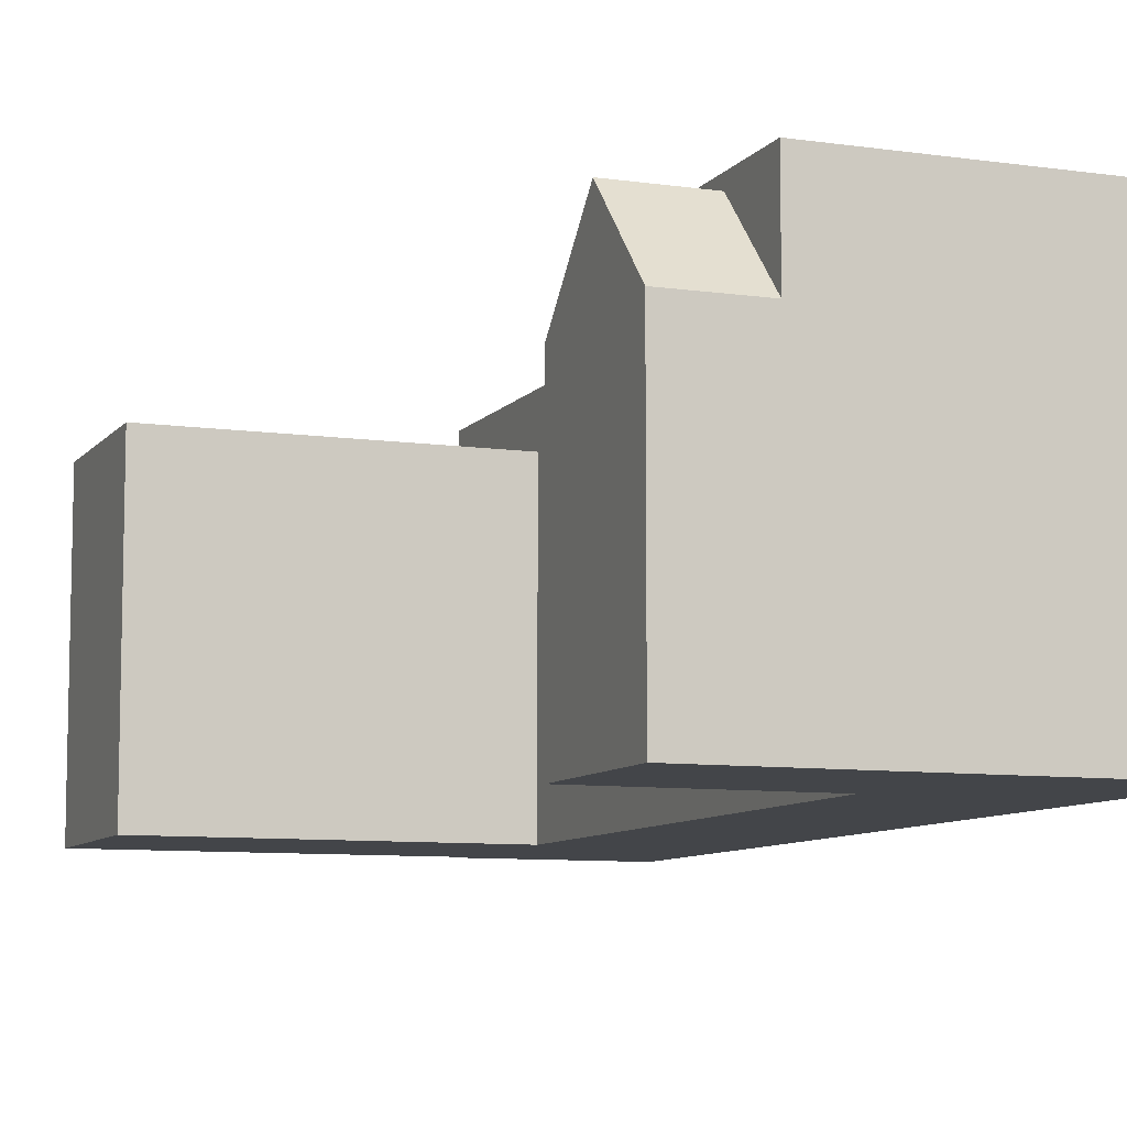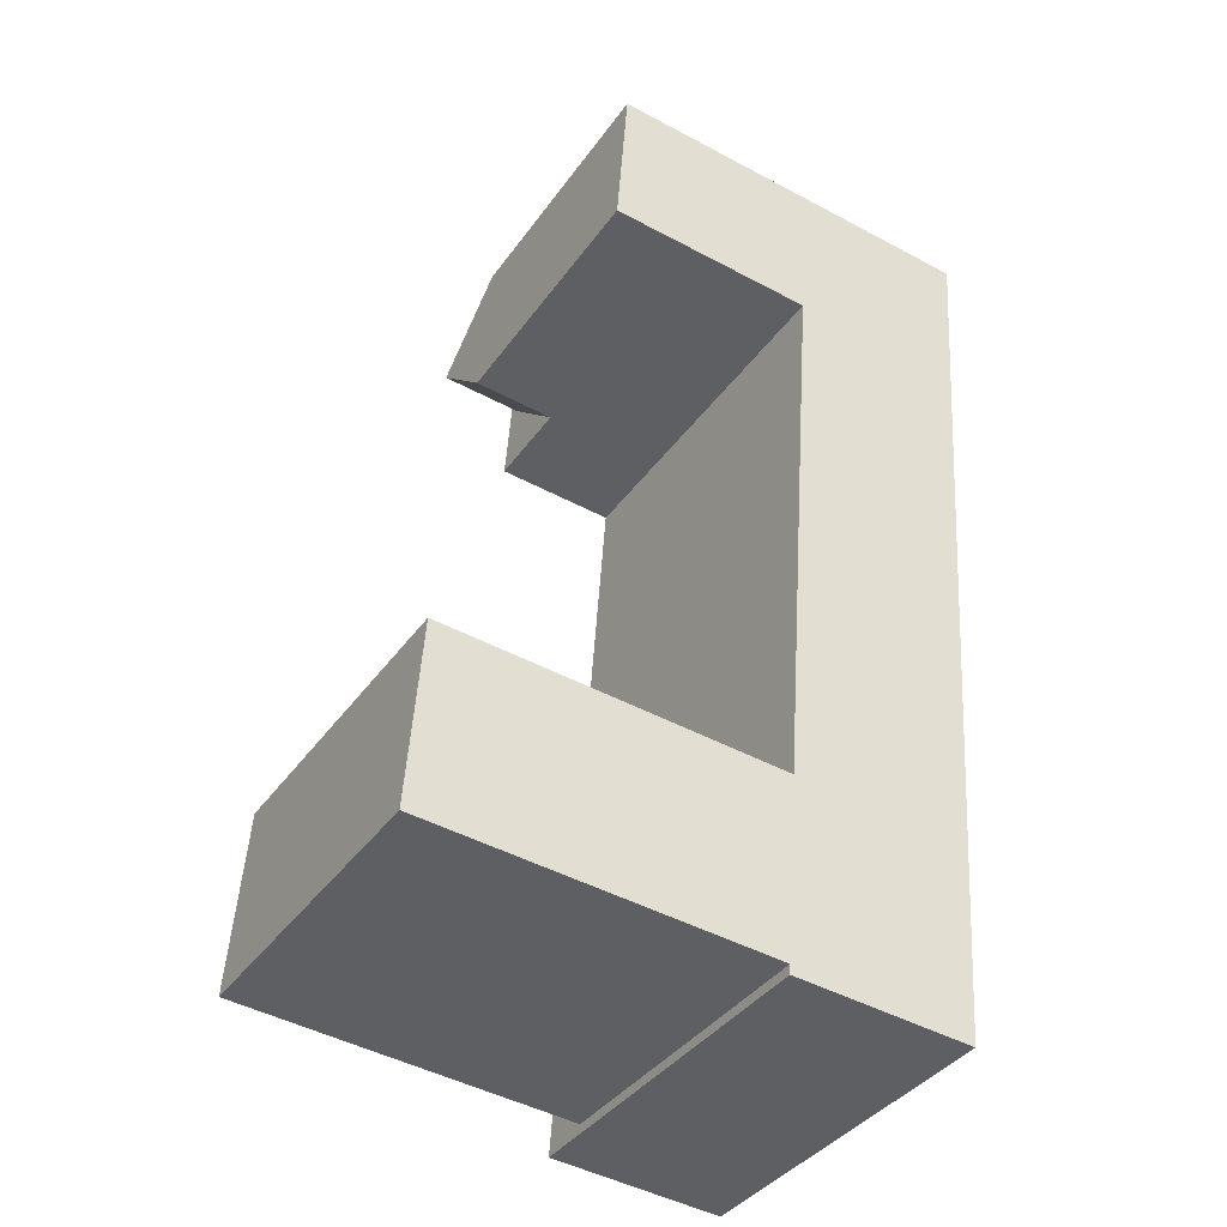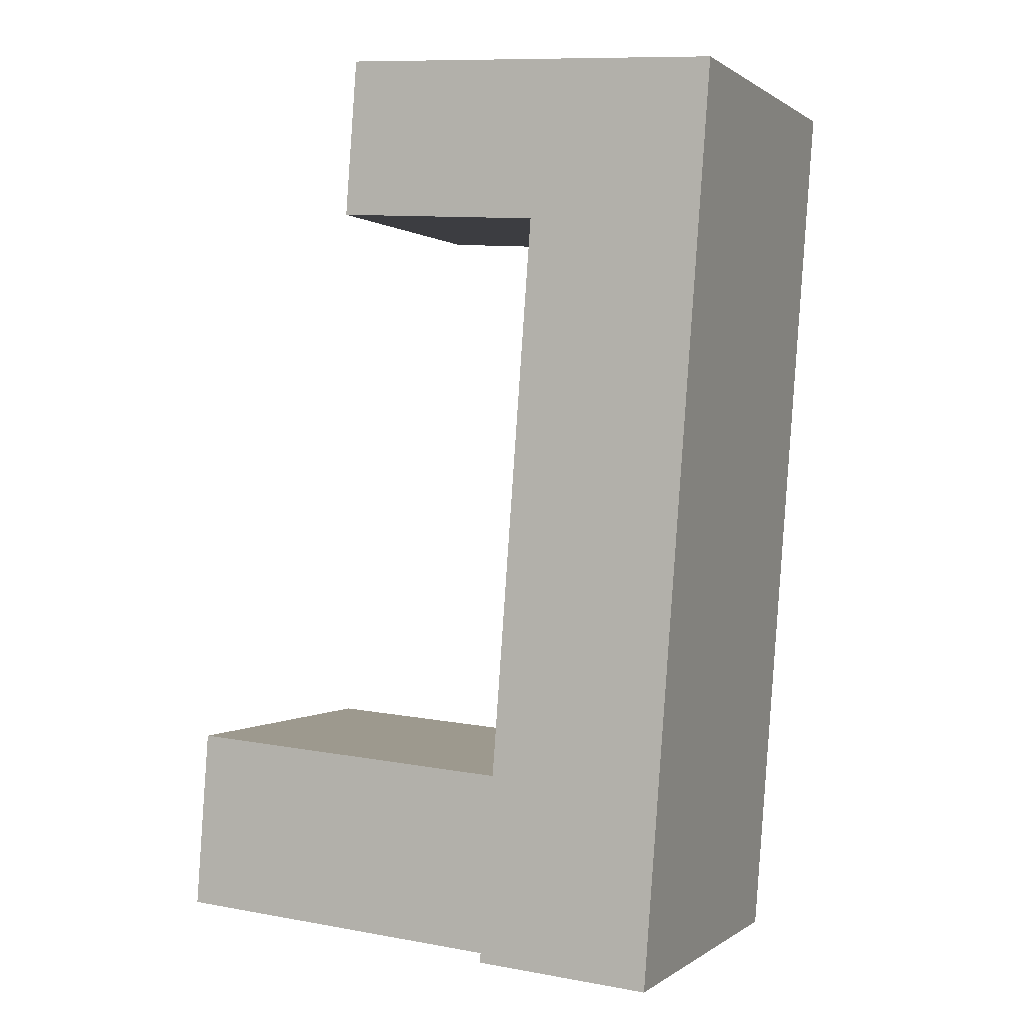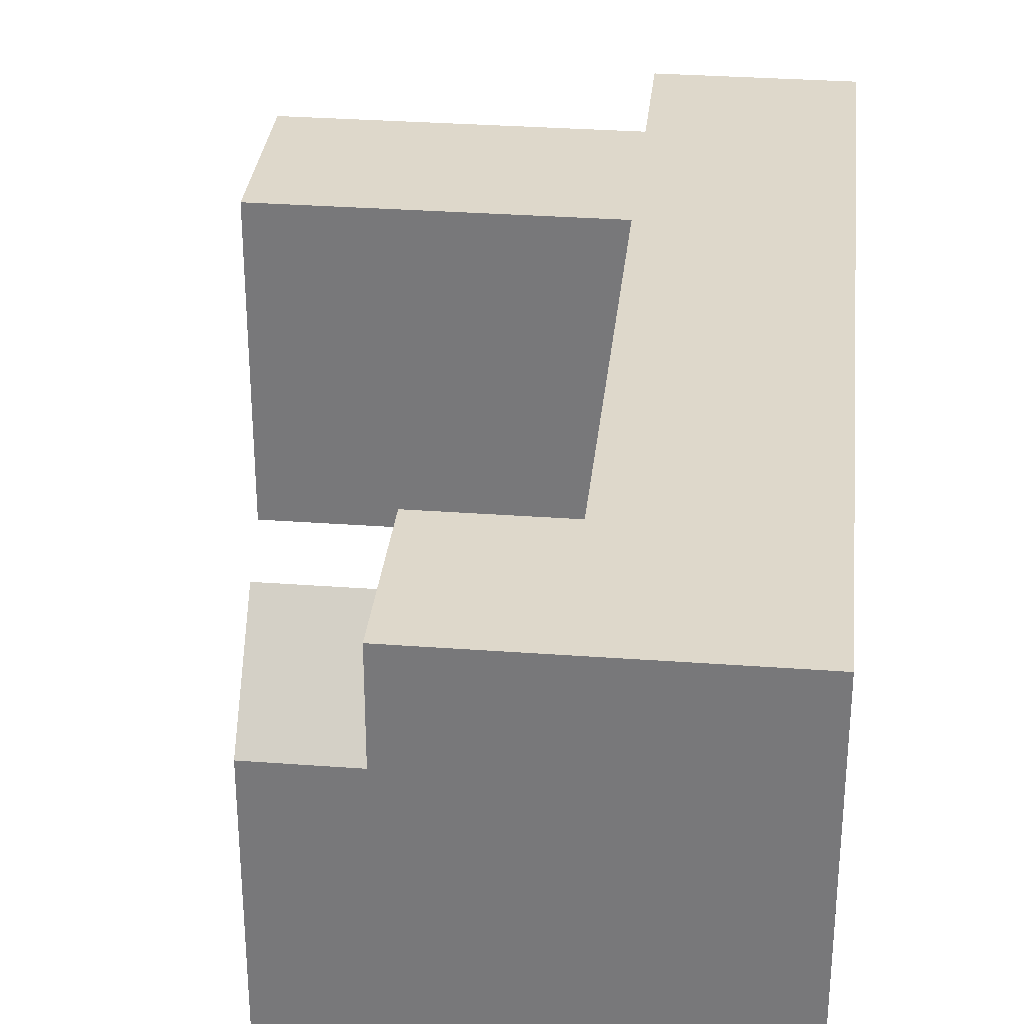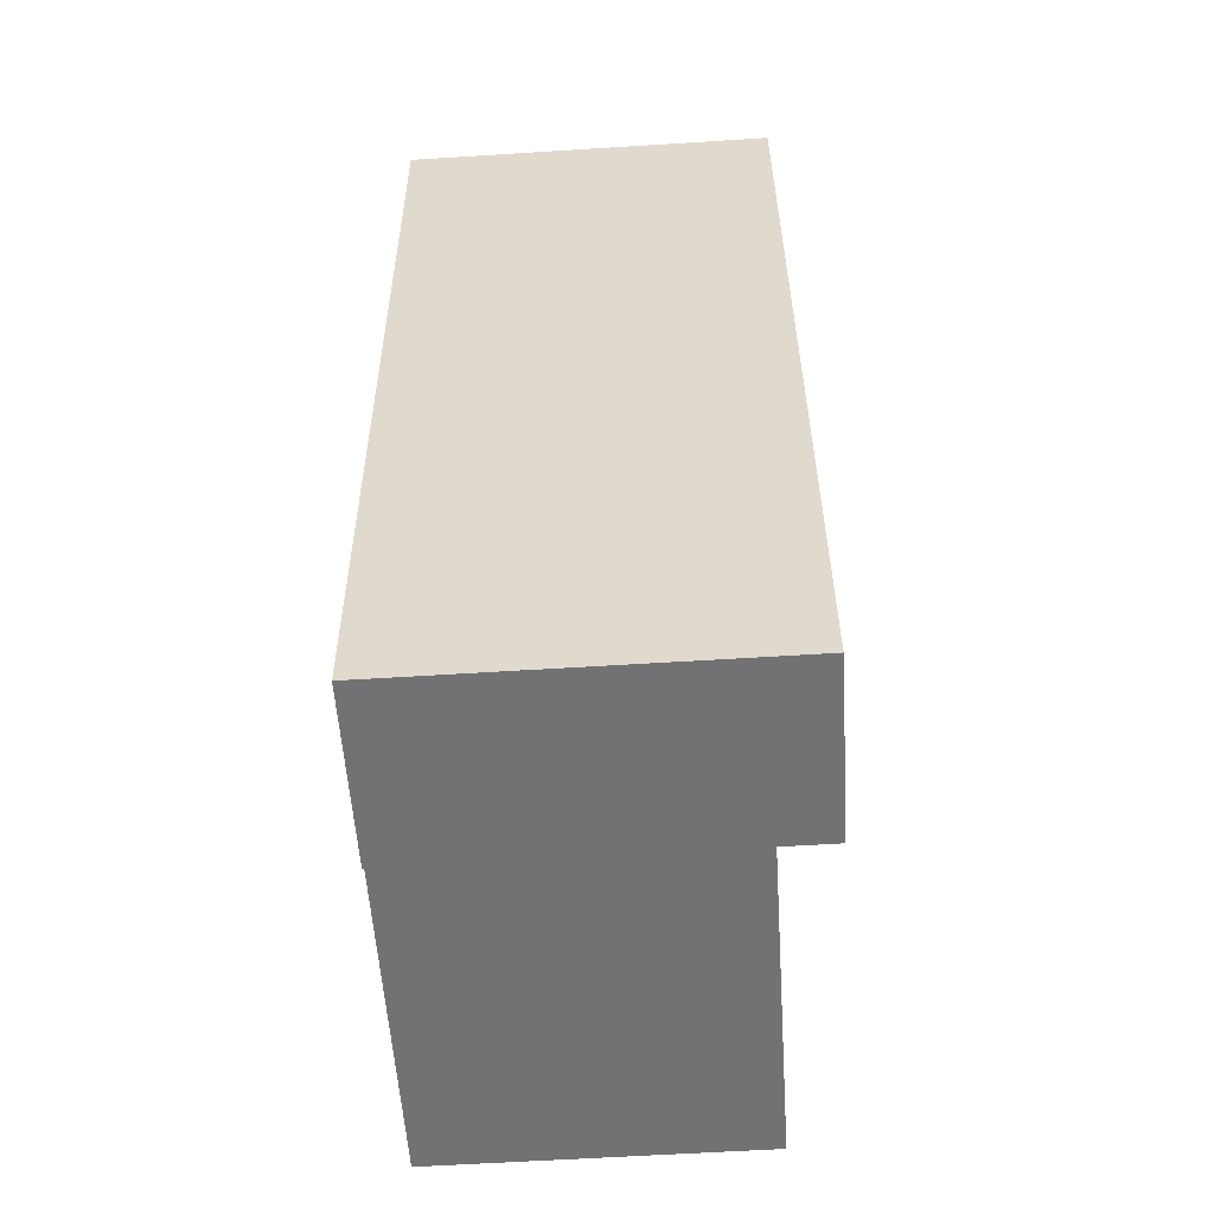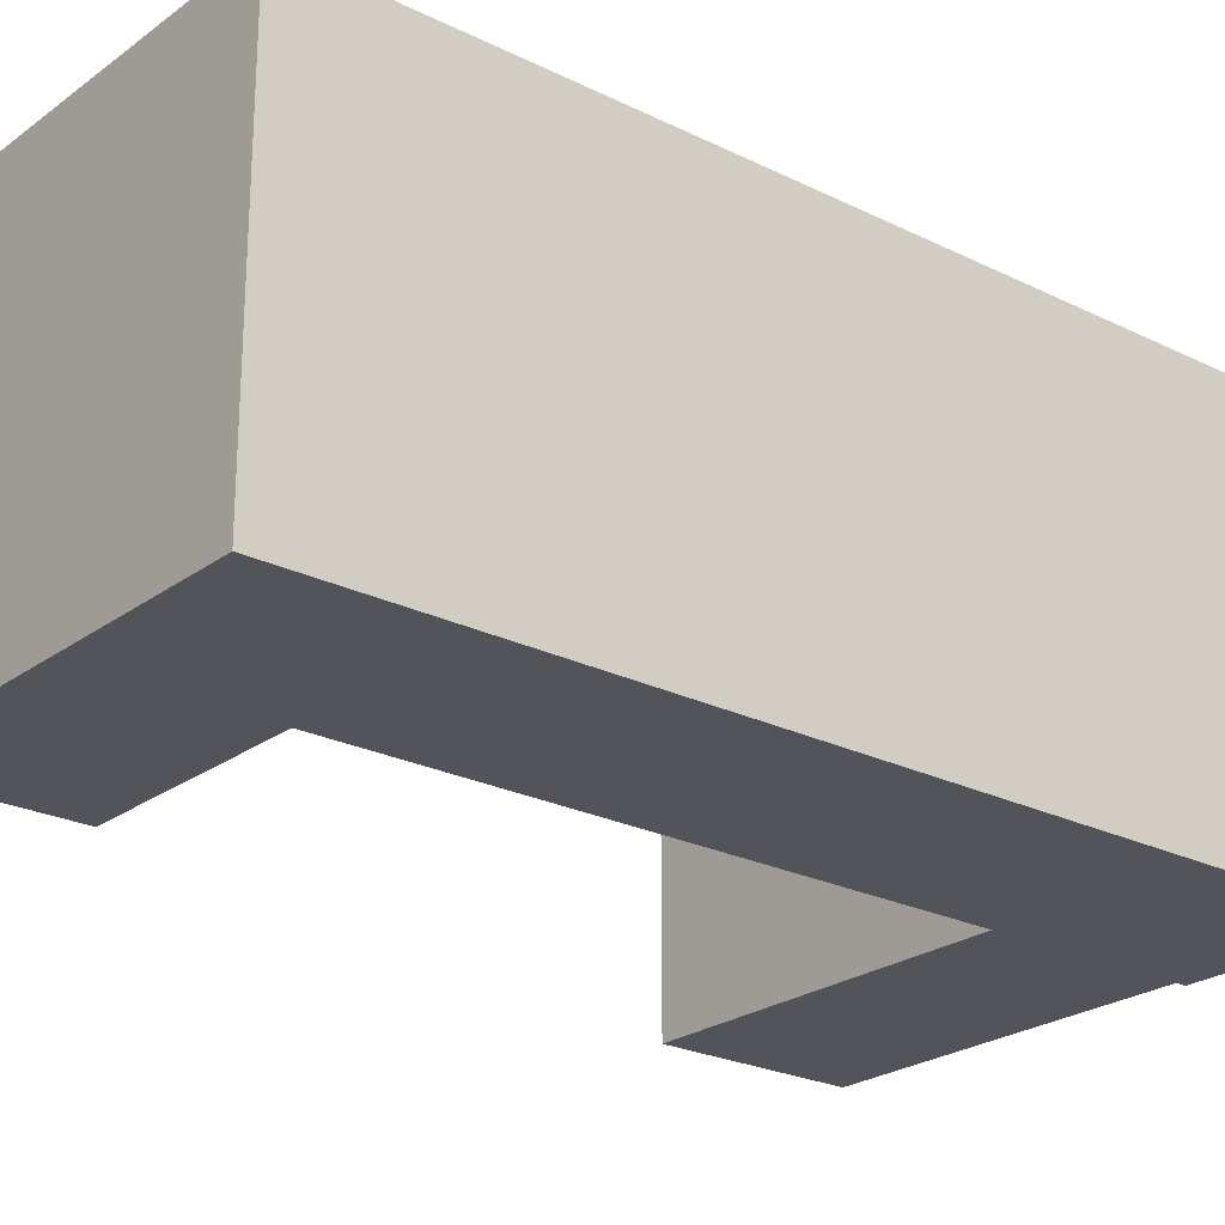
<metadata>
{"format":"obj","ext":"obj","renderer":"f3d","projection":"perspective","resolution":1024,"background":"white","views":[{"elev":-8.6,"azim":-17.1,"up":"+Y"},{"elev":-38.2,"azim":-31.2,"up":"+Z"},{"elev":0.3,"azim":23.9,"up":"+Z"},{"elev":31.6,"azim":10.2,"up":"+Y"},{"elev":-59.9,"azim":93.7,"up":"+Z"},{"elev":-23.9,"azim":54.7,"up":"+Y"}]}
</metadata>
<code>
v  43.77 31.38 -4.082
v  42.06 31.38 74.03
v  49.54 31.38 73.47
v  34.46 31.38 74.59
v  33.45 31.38 61.07
v  23.89 31.38 75.38
v  23.31 31.38 67.66
v  28.69 31.38 -2.96
v  36.29 31.38 -3.526
v  22.88 31.38 61.86
v  22.88 23.16 61.86
v  16.11 30.36 69.16
v  23.38 30.36 68.62
v  15.6 23.16 62.4
v  23.89 23.16 75.38
v  16.61 23.16 75.92
v  1.145 26.96 15.38
v  28.75 26.96 -2.139
v  0.0005755 26.96 -0.0008521
v  29.9 26.96 13.25
v  16.61 -4.649e-15 75.92
v  33.45 -3.74e-15 61.08
v  34.46 -4.568e-15 74.59
v  22.88 -3.788e-15 61.86
v  15.6 -3.821e-15 62.4
v  1.144 -9.421e-16 15.38
v  28.75 1.31e-16 -2.139
v  29.9 -8.111e-16 13.25
v  0 0 0
v  42.06 -4.533e-15 74.03
v  44.97 -7.424e-16 12.12
v  49.54 -4.499e-15 73.47
v  43.83 1.996e-16 -3.26
v  43.77 2.499e-16 -4.081
v  28.69 1.812e-16 -2.959
v  49.54 26.96 73.47
v  33.45 26.96 61.07
v  33.45 23.16 61.07
v  28.69 26.96 -2.96
v  43.77 26.96 -4.081
g defaultobject
f 1 2 3
f 2 1 4
f 4 1 5
f 4 5 6
f 6 5 7
f 5 1 8
f 8 1 9
f 10 7 5
f 11 12 13
f 12 11 14
f 15 12 16
f 12 15 13
f 17 18 19
f 18 17 20
f 21 22 23
f 22 21 24
f 24 21 25
f 26 27 28
f 27 26 29
f 30 31 32
f 31 30 23
f 31 23 22
f 31 22 28
f 31 28 33
f 33 28 34
f 34 28 35
f 35 28 27
f 4 15 2
f 15 4 6
f 36 30 32
f 30 36 23
f 23 36 21
f 21 36 15
f 21 15 16
f 15 36 3
f 15 3 2
f 5 11 10
f 11 25 14
f 25 11 5
f 25 5 37
f 25 37 38
f 25 38 24
f 24 38 22
f 11 7 10
f 7 11 13
f 7 13 6
f 6 13 15
f 18 35 27
f 8 39 5
f 18 5 39
f 35 18 39
f 20 5 18
f 28 5 20
f 22 5 28
f 38 5 22
f 37 5 38
f 31 36 32
f 36 31 3
f 3 31 1
f 1 31 33
f 1 33 34
f 1 34 40
f 39 34 35
f 34 39 40
f 40 39 8
f 40 8 1
f 1 8 9
f 21 14 25
f 14 21 16
f 14 16 12
f 29 17 19
f 17 29 26
f 27 19 18
f 19 27 29
f 28 17 26
f 17 28 20

</code>
